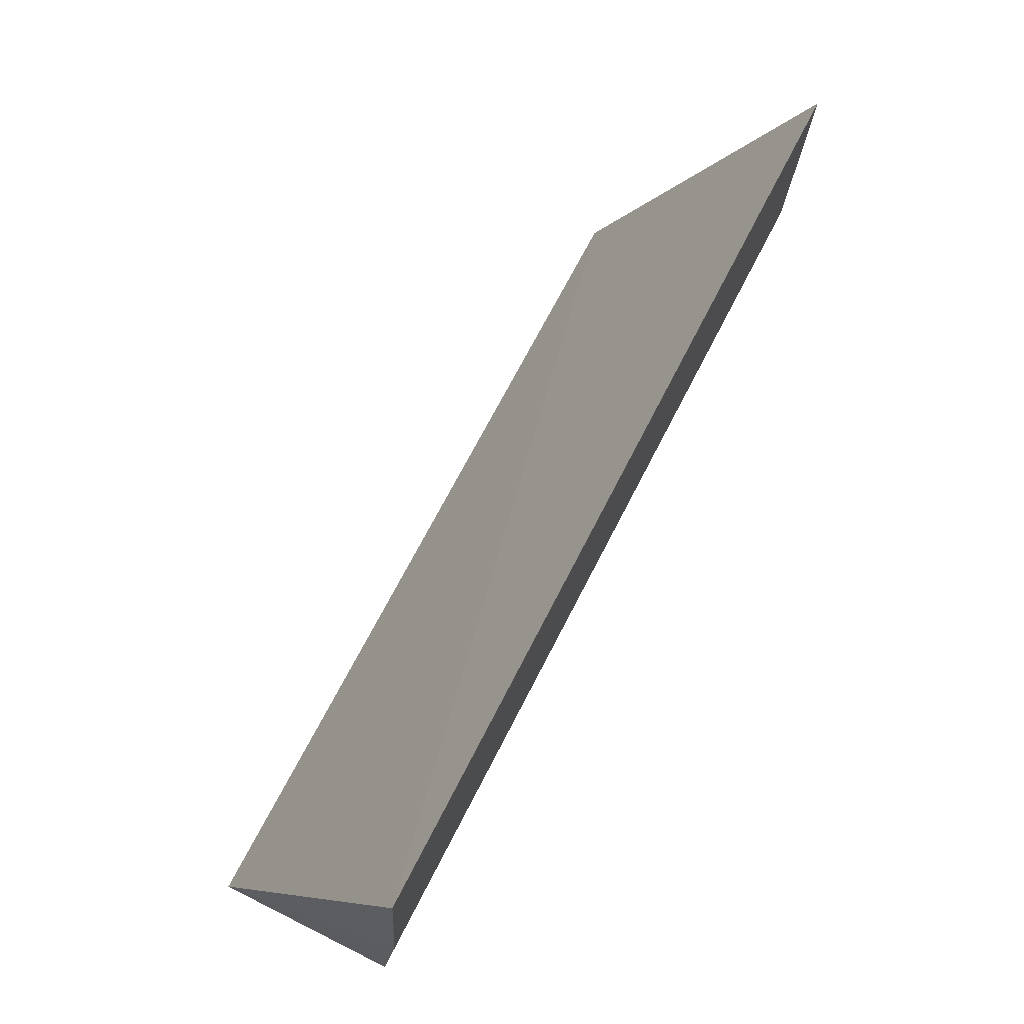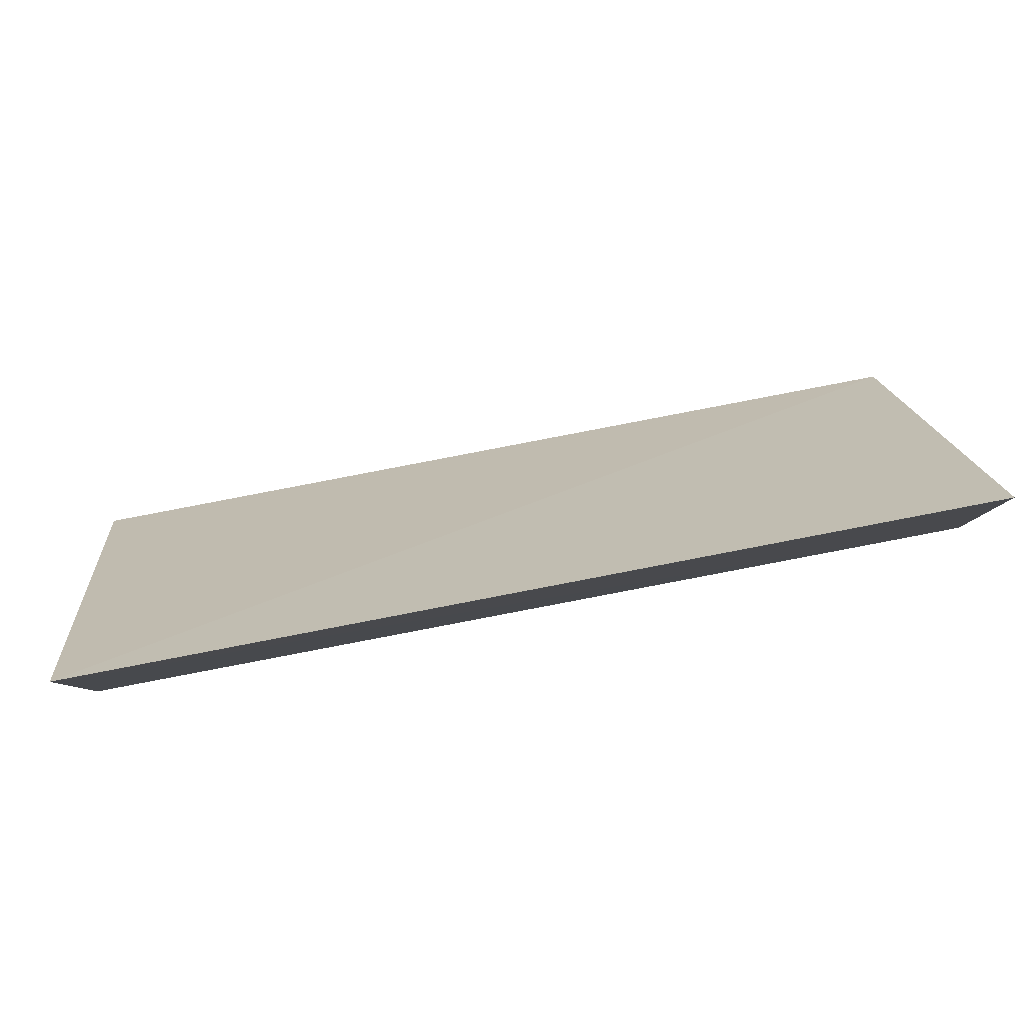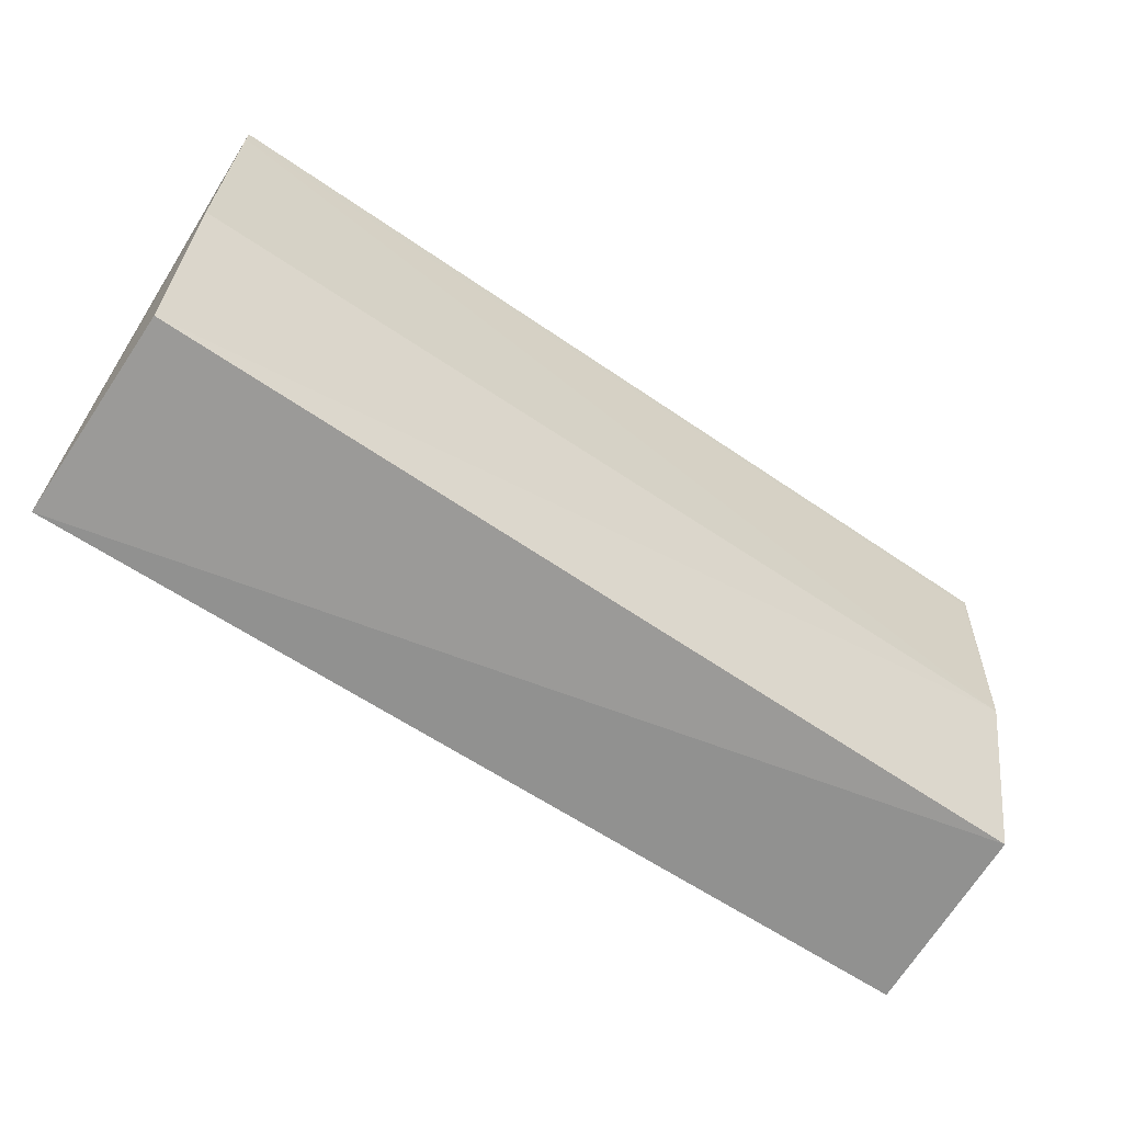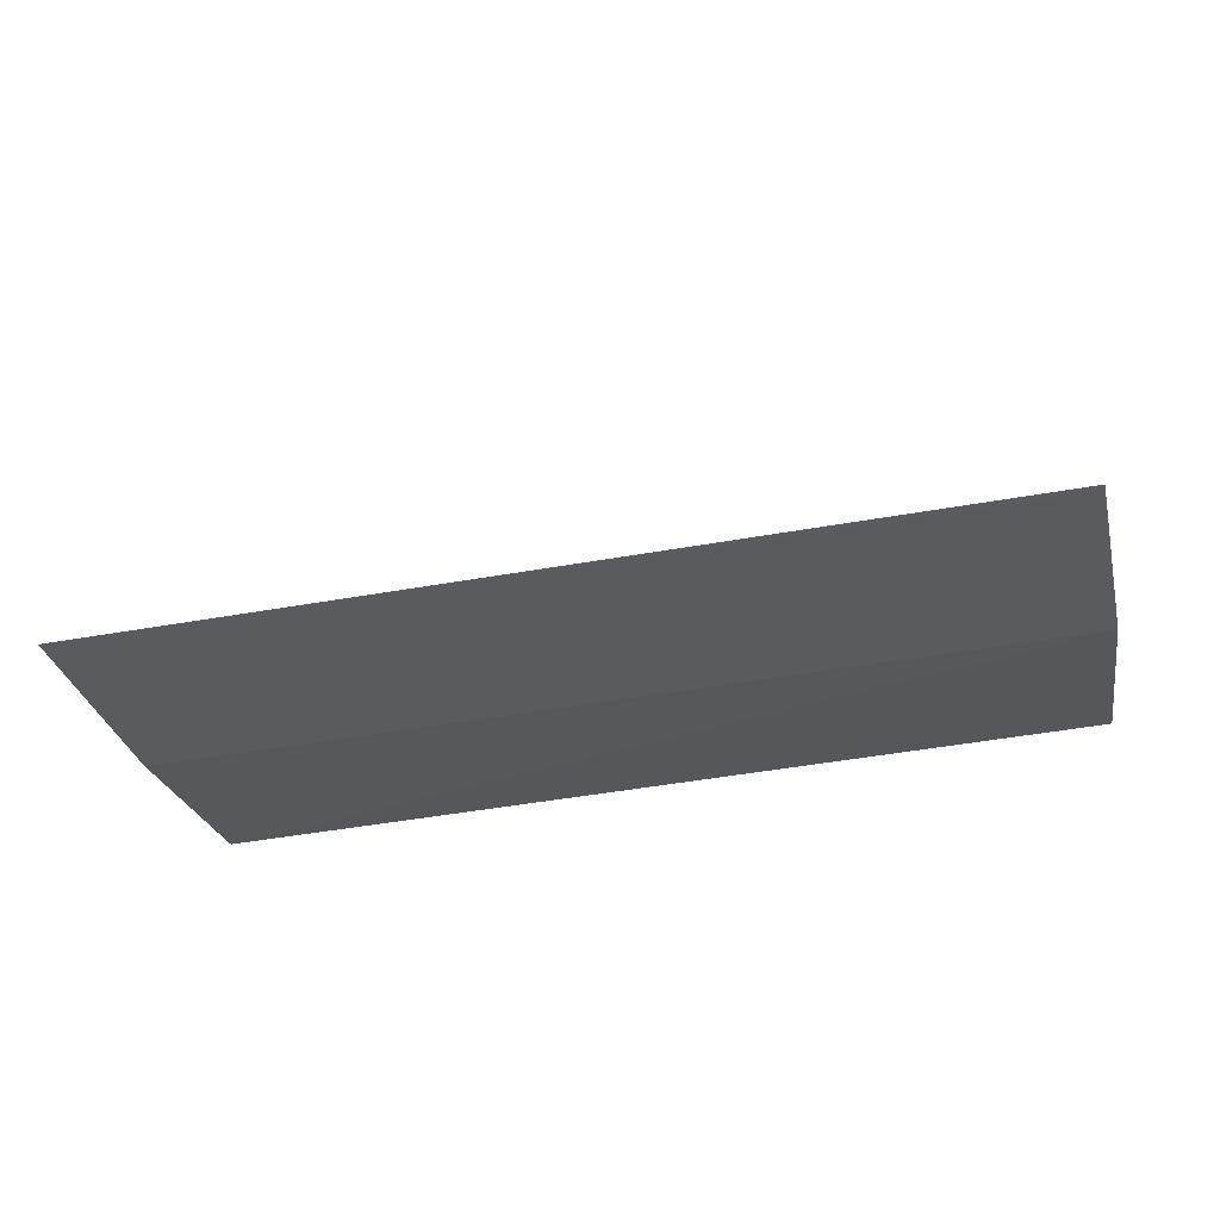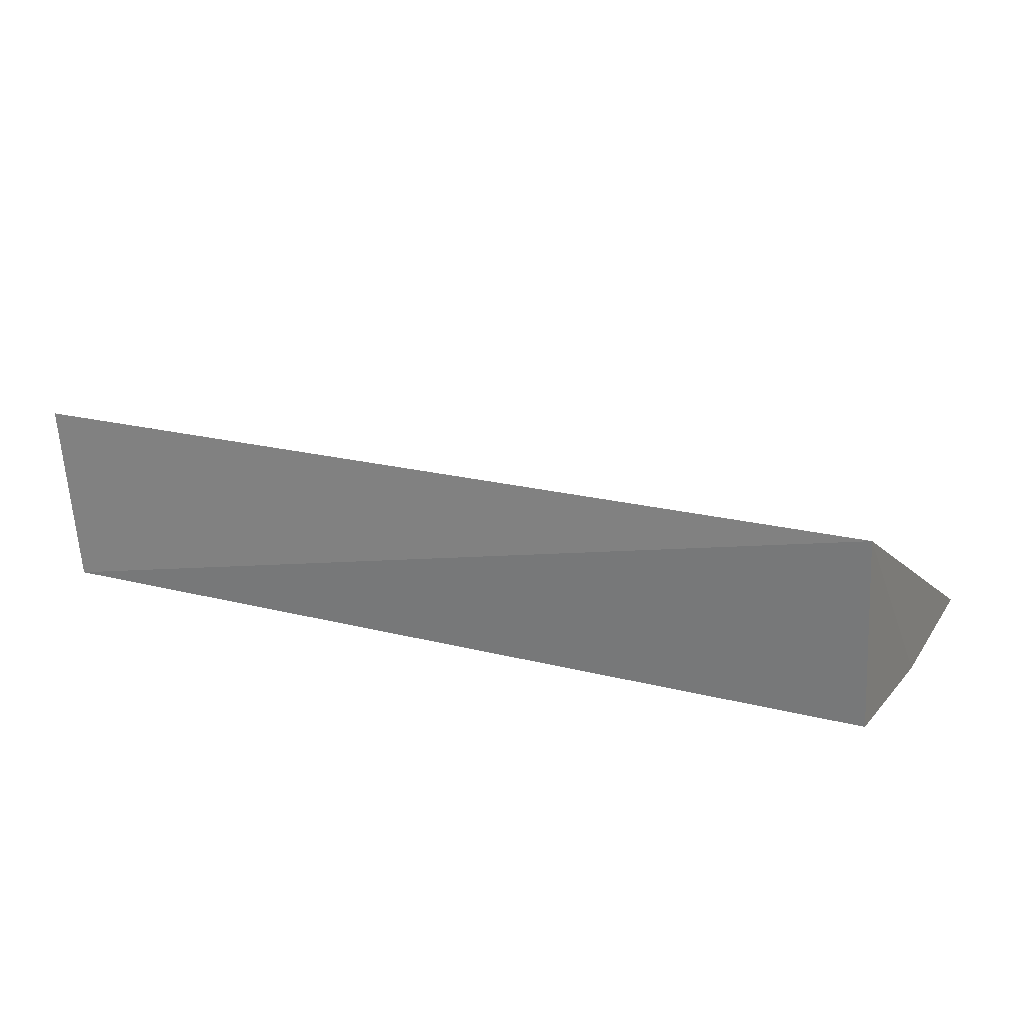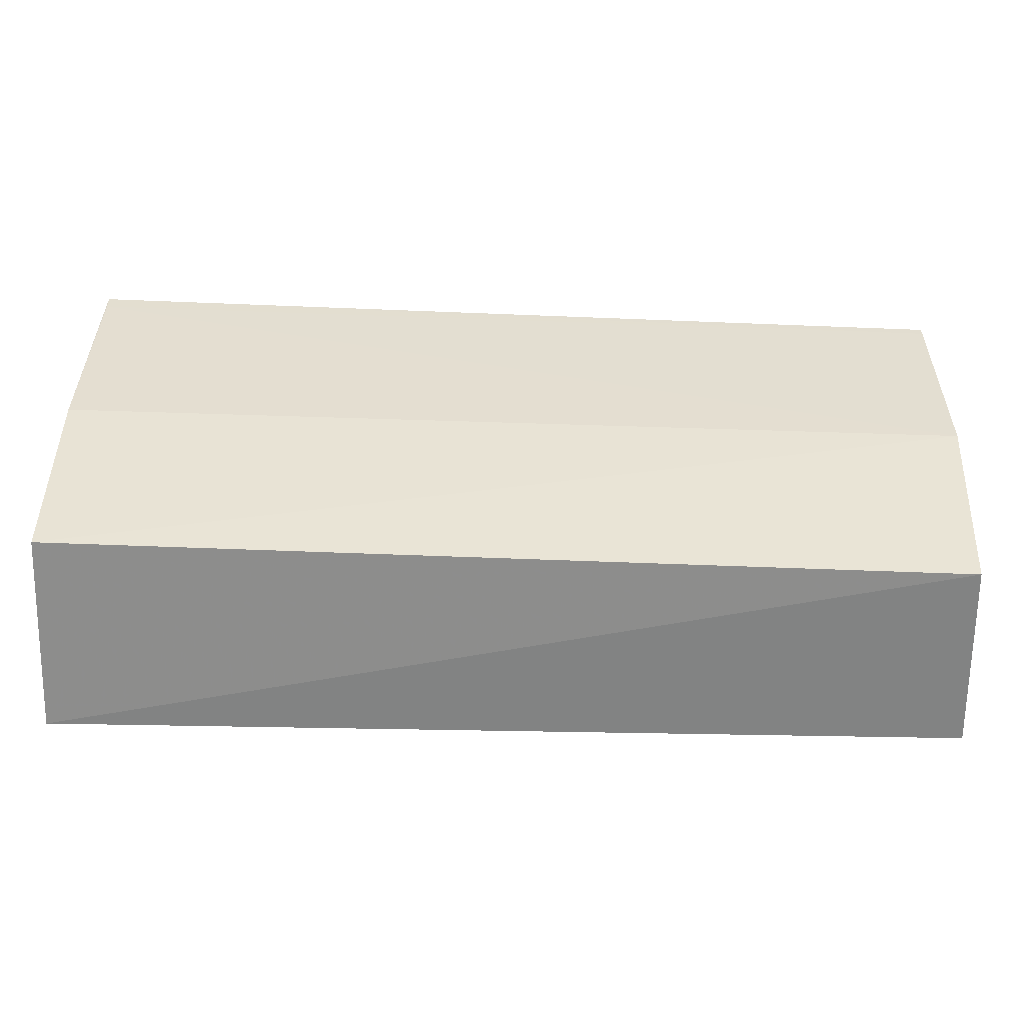
<metadata>
{"format":"obj","ext":"obj","renderer":"f3d","projection":"perspective","resolution":1024,"background":"white","views":[{"elev":67.9,"azim":-62.9,"up":"+Z"},{"elev":79.7,"azim":-10.7,"up":"+Z"},{"elev":-63.3,"azim":-34.6,"up":"+Z"},{"elev":-35.5,"azim":13.8,"up":"+Y"},{"elev":20.3,"azim":-156.2,"up":"+Y"},{"elev":-57.1,"azim":-2.2,"up":"+Z"}]}
</metadata>
<code>
v 0.08841 -0.03565 0.02289
v 0.04785 -0.02533 0.002538
v 0.0478 -0.0358 0.02291
v 0.04781 -0.03413 0.003677
v 0.08789 -0.03381 0.003987
v 0.0477 -0.03528 0.01278
v 0.08837 -0.02531 0.003441
v 0.08842 -0.03523 0.01315
v 0.08833 -0.03564 0.02249
v 0.04783 -0.03577 0.02216
f 5 4 2
f 6 3 2
f 6 2 4
f 7 2 3
f 7 3 1
f 7 5 2
f 8 7 1
f 8 5 7
f 8 6 4
f 8 4 5
f 9 8 1
f 9 1 3
f 10 3 6
f 10 6 8
f 10 9 3
f 10 8 9

</code>
